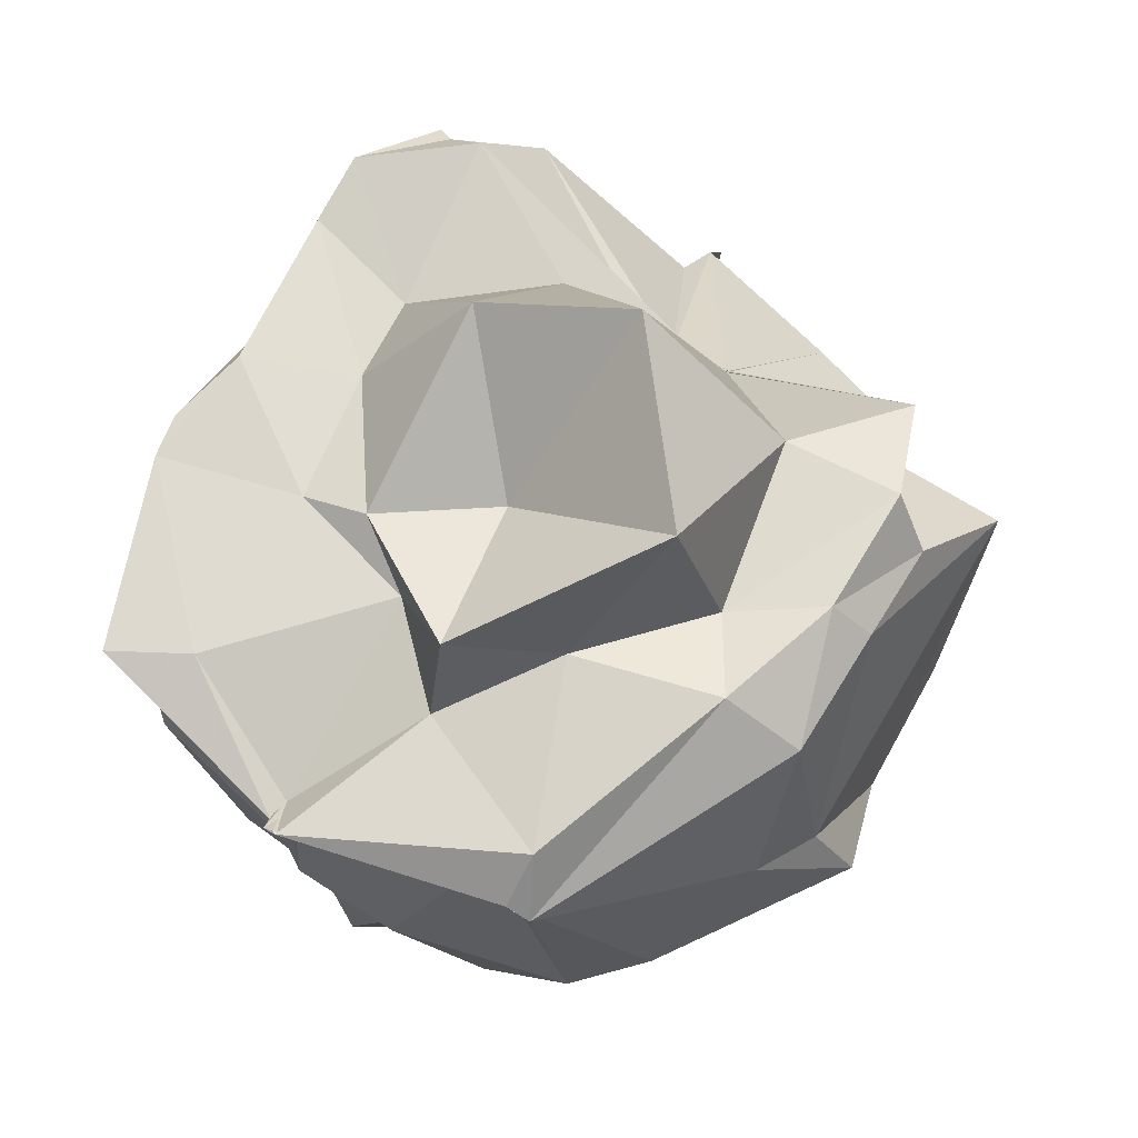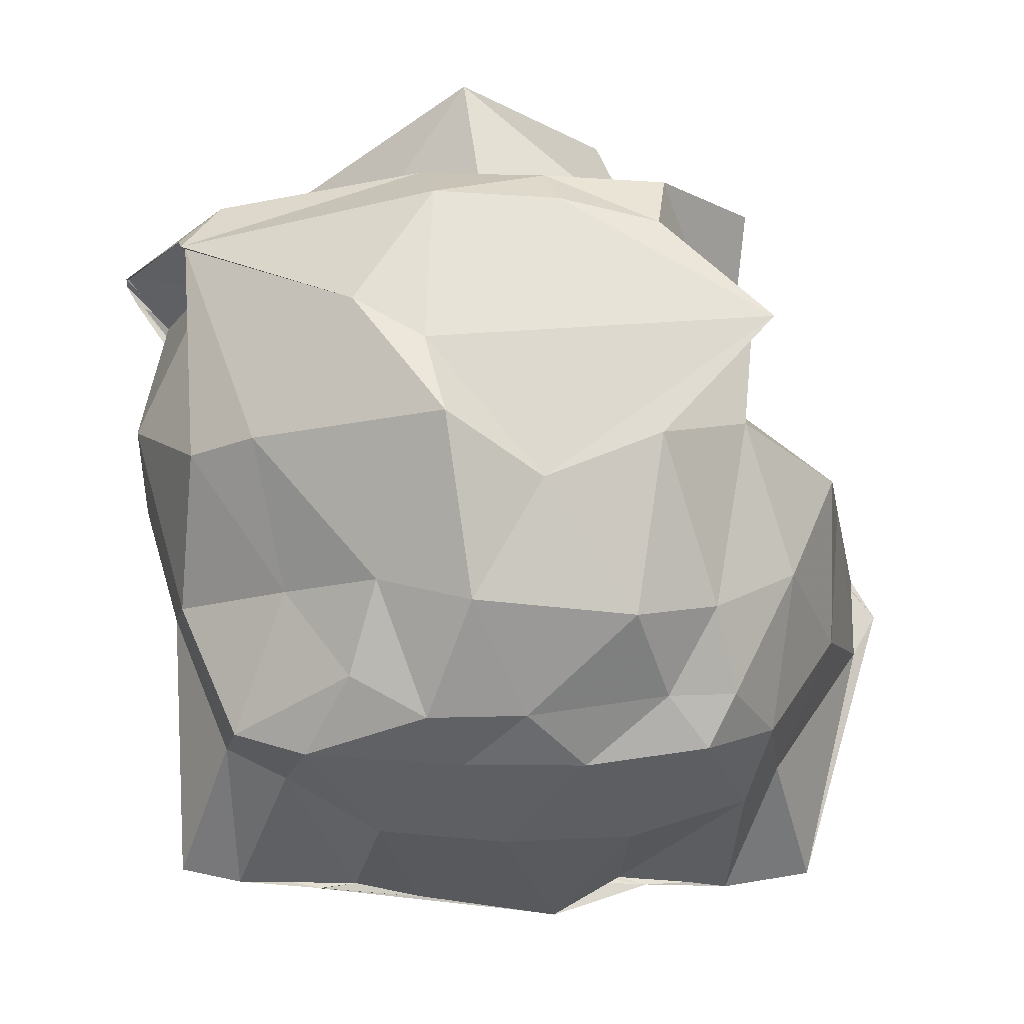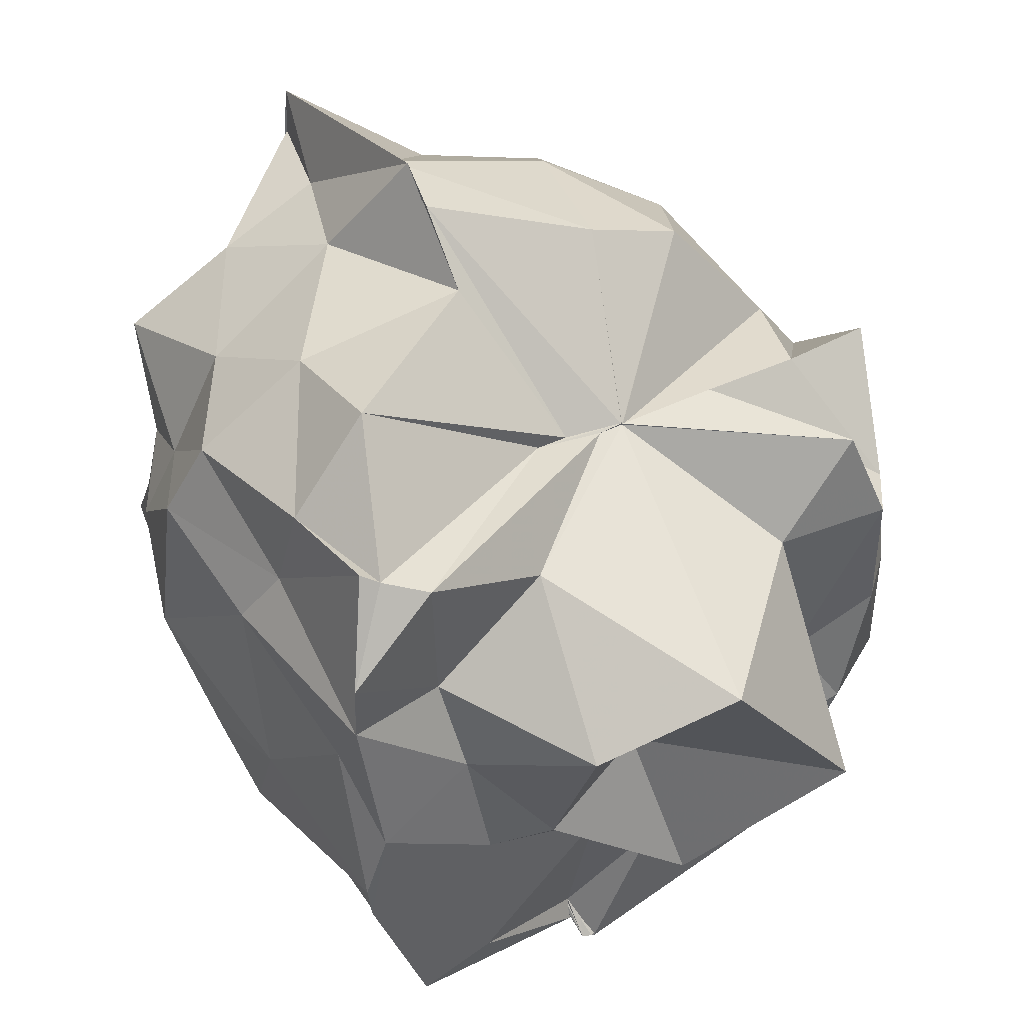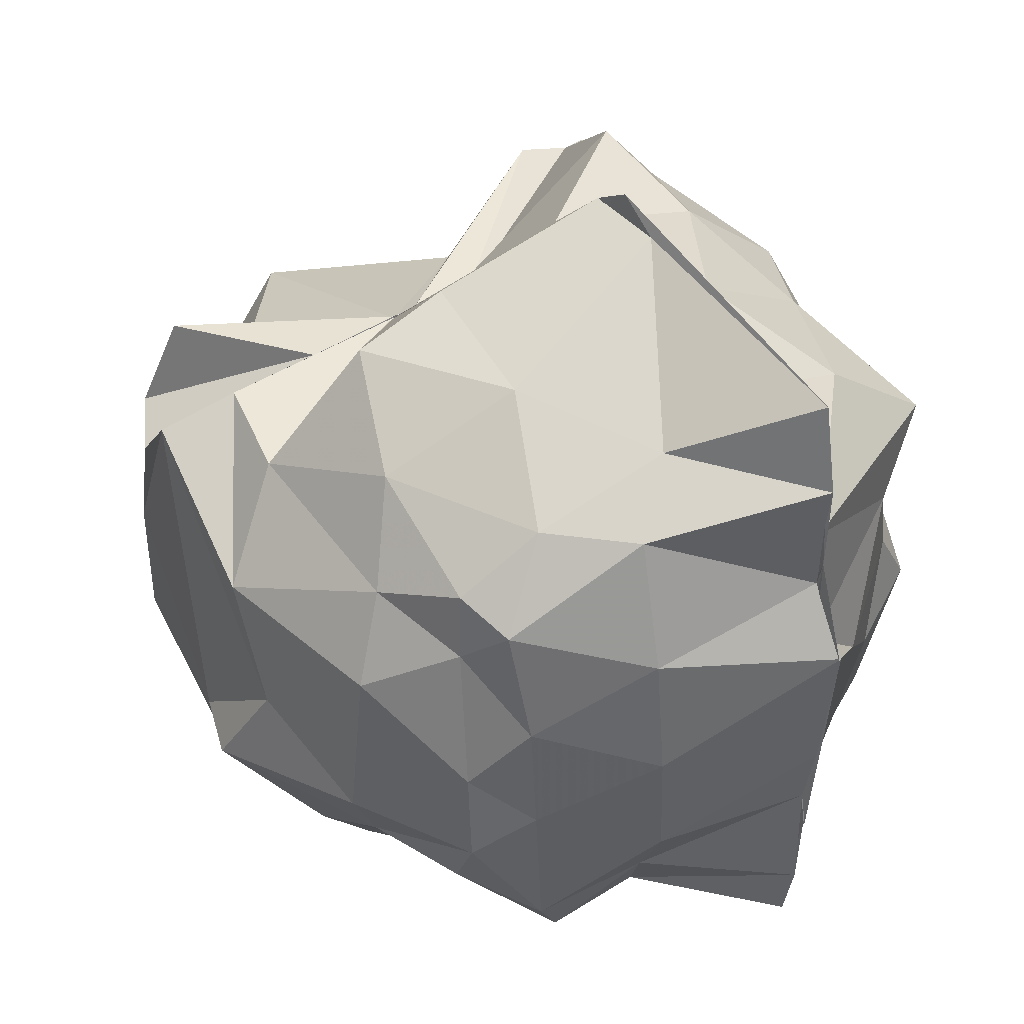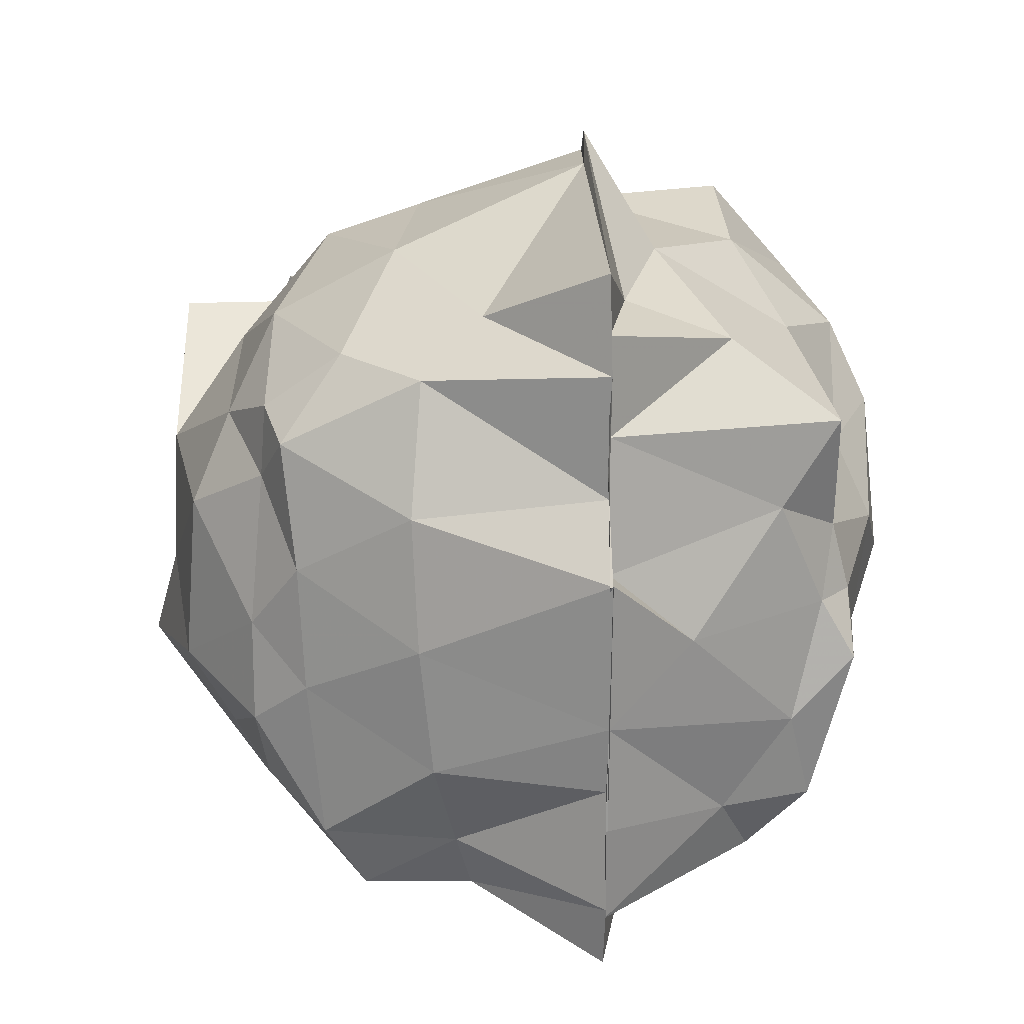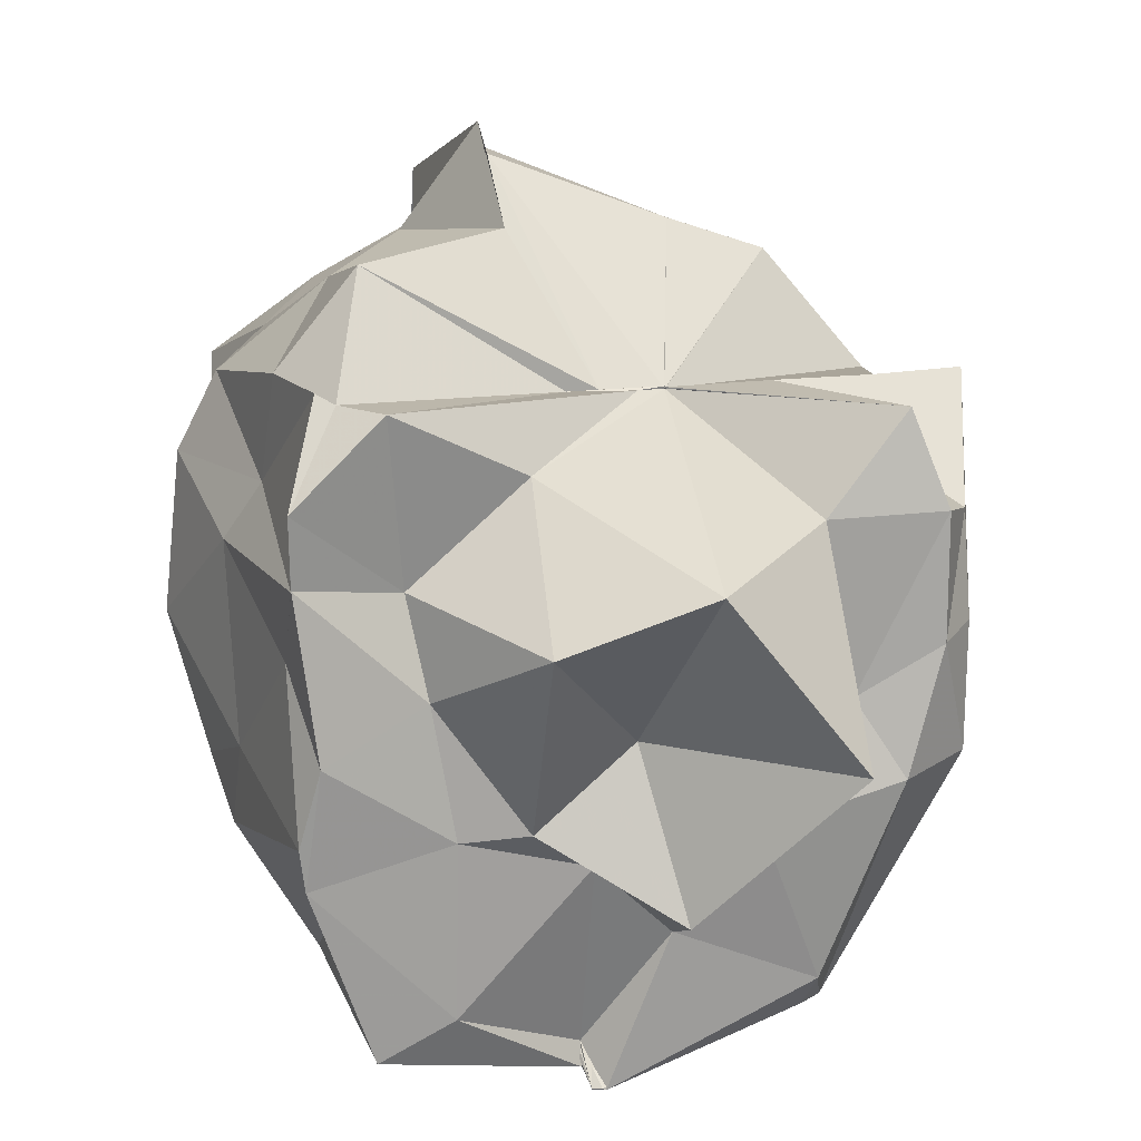
<metadata>
{"format":"obj","ext":"obj","renderer":"f3d","projection":"perspective","resolution":1024,"background":"white","views":[{"elev":68.4,"azim":31.0,"up":"+Z"},{"elev":-13.5,"azim":81.2,"up":"+Z"},{"elev":43.4,"azim":-29.0,"up":"+Y"},{"elev":40.0,"azim":141.1,"up":"+Y"},{"elev":16.9,"azim":176.6,"up":"+Y"},{"elev":16.4,"azim":-15.5,"up":"+Y"}]}
</metadata>
<code>
v -0.8766 -0.2251 0.8598
v -1.001 -0.04238 -0.9153
v -0.02937 -0.03427 0.7602
v -0.03038 0.2263 0.7117
v -0.4278 0.5018 0.4585
v -0.6953 0.5026 0.4654
v -0.696 0.5028 0.4637
v -0.6953 0.5047 0.4644
v -0.9284 0.4991 0.4379
v -1.532 0.5728 0.7439
v -1.574 0.5959 0.719
v -1.657 0.1821 0.8294
v -1.651 -0.02187 0.6966
v -1.658 -0.4169 0.8406
v -1.567 -0.6589 0.6972
v -1.483 -0.9745 0.8115
v -0.9666 -1.093 0.7191
v -0.9576 -1.127 0.7736
v -0.9343 -1.124 0.7839
v -0.415 -0.993 0.7235
v -0.3568 -0.9878 0.691
v -0.03233 -0.3593 0.7622
v 0.06296 0.5021 0.4402
v -0.1709 0.5002 0.4569
v -0.6949 0.4988 0.4647
v -0.696 0.498 0.4634
v -0.6973 0.4998 0.4639
v -0.848 0.4993 0.4379
v -1.415 0.8216 0.4347
v -1.62 0.5887 0.4599
v -1.639 0.3159 0.3722
v -1.723 0.1667 0.3061
v -1.713 -0.3224 0.3833
v -1.72 -0.543 0.2974
v -1.547 -0.8256 0.4409
v -1.003 -0.9059 0.4685
v -0.988 -1.01 0.6416
v -0.9763 -1.004 0.6572
v -0.5205 -0.9089 0.6422
v -0.3702 -0.9756 0.69
v -0.006916 -0.5647 0.4571
v 0.06316 -0.3906 0.3434
v 0.08945 0.2044 0.1162
v -0.09906 0.461 0.1994
v -0.3367 0.7562 0.1158
v -0.5797 0.8388 0.0965
v -1.003 0.9966 -0.009615
v -1.002 0.8413 0.1547
v -1.419 0.7334 0.09136
v -1.688 0.5131 0.04393
v -1.781 0.3095 -0.00687
v -1.821 -0.09653 -0.02622
v -1.741 -0.4335 0.09483
v -1.654 -0.6721 0.07608
v -1.473 -0.9052 0.1286
v -1.038 -1.016 0.2154
v -0.9867 -1.044 0.1175
v -0.6864 -1.082 0.2677
v -0.2857 -0.9466 0.1058
v -0.1398 -0.7983 0.1203
v 0.1614 -0.3504 0.1296
v 0.09337 -0.09709 -0.0108
v -0.07725 0.3727 -0.286
v -0.1963 0.6048 -0.1728
v -0.5077 0.7896 -0.2881
v -0.9911 0.9949 -0.2272
v -1 1.062 -0.1151
v -1.173 0.7783 -0.2514
v -1.525 0.5621 -0.2212
v -1.659 0.2641 -0.2491
v -1.752 0.06209 -0.2759
v -1.72 -0.2302 -0.2576
v -1.646 -0.4172 -0.355
v -1.575 -0.7223 -0.247
v -1.264 -0.9225 -0.2829
v -1.127 -0.8895 -0.2353
v -0.7797 -0.9597 -0.226
v -0.528 -0.9509 -0.2452
v -0.2785 -0.7011 -0.2427
v -0.06692 -0.4897 -0.2468
v 0.04771 -0.267 -0.3138
v 0.01844 0.1488 -0.3336
v -0.1762 0.4404 -0.4911
v -0.3684 0.5844 -0.5512
v -0.7157 0.6848 -0.6028
v -1.001 0.8398 -0.8597
v -1.062 0.7183 -0.5919
v -1.332 0.6136 -0.5692
v -1.601 0.415 -0.6236
v -1.611 0.1149 -0.5167
v -1.656 -0.05911 -0.5077
v -1.663 -0.2185 -0.5923
v -1.561 -0.6031 -0.557
v -1.406 -0.7505 -0.5366
v -1.066 -0.8925 -0.5648
v -0.9987 -0.9171 -0.8757
v -0.6806 -0.8198 -0.5881
v -0.408 -0.8121 -0.5896
v -0.162 -0.5441 -0.4735
v -0.1334 -0.3539 -0.5781
v -0.1327 -0.1028 -0.567
v -0.164 0.2637 -0.5024
v -0.1272 -0.05674 0.8577
v -0.1277 0.263 0.857
v -0.2116 0.5012 0.8033
v -0.6976 0.4993 0.4633
v -0.7616 0.4981 0.4645
v -1.436 0.5636 0.8235
v -1.664 0.3606 0.854
v -1.656 0.1845 0.83
v -1.607 -0.2237 0.8616
v -1.643 -0.5232 0.8318
v -1.298 -0.879 0.8283
v -0.9652 -1.034 0.6963
v -0.9253 -1.128 0.7841
v -0.4092 -0.8837 0.8211
v -0.2219 -0.376 0.8817
v -0.339 -0.1833 0.8194
v -0.4213 0.2548 0.8276
v -0.6957 0.4981 0.463
v -1.092 0.3809 0.7381
v -1.387 0.1361 0.7444
v -1.349 -0.1052 0.8201
v -1.294 -0.4377 0.8416
v -0.9717 -0.5285 0.8413
v -0.7738 -0.7248 0.8141
v -0.5757 -0.4657 0.8757
v -0.4462 -0.2266 1.229
v -0.7864 0.2081 1.205
v -1.142 0.06844 1.115
v -1.132 -0.416 0.8935
v -0.795 -0.6323 1.019
v -0.2171 0.3767 -0.6254
v -0.5606 0.5534 -0.7146
v -1.004 0.602 -0.9
v -1 0.6953 -0.8763
v -1.003 0.4476 -0.8701
v -1.452 0.2077 -0.6772
v -1.576 -0.06716 -0.588
v -1.5 -0.37 -0.6306
v -1.322 -0.5892 -0.6721
v -1.003 -0.7957 -0.8756
v -1.003 -0.7607 -0.9062
v -0.6394 -0.6646 -0.6671
v -0.3063 -0.639 -0.651
v -0.2675 -0.2422 -0.6738
v -0.2514 0.06611 -0.6713
v -0.5322 0.2361 -0.8167
v -1.002 0.2965 -0.8784
v -0.9968 0.3727 -0.8989
v -1.003 0.112 -0.8911
v -1.217 -0.07945 -0.8347
v -1.002 -0.2671 -0.9399
v -0.9979 -0.5416 -0.9213
v -0.9996 -0.4424 -0.906
v -0.5807 -0.4212 -0.8085
v -0.5467 -0.09867 -0.835
v -1.003 0.1132 -0.9855
v -0.9965 0.1104 -0.987
v -1.005 0.1152 -0.9839
v -1.003 -0.5398 -0.9218
v -1.002 -0.2669 -0.9389
f 3 23 4
f 4 23 24
f 4 24 5
f 5 24 25
f 5 25 6
f 6 25 26
f 6 26 7
f 7 26 27
f 7 27 8
f 8 27 28
f 8 28 9
f 9 28 29
f 9 29 10
f 10 29 30
f 10 30 11
f 11 30 31
f 11 31 12
f 12 31 32
f 12 32 13
f 13 32 33
f 13 33 14
f 14 33 34
f 14 34 15
f 15 34 35
f 15 35 16
f 16 35 36
f 16 36 17
f 17 36 37
f 17 37 18
f 18 37 38
f 18 38 19
f 19 38 39
f 19 39 20
f 20 39 40
f 20 40 21
f 21 40 41
f 21 41 22
f 22 41 42
f 22 42 3
f 3 42 23
f 23 43 24
f 24 43 44
f 24 44 25
f 25 44 45
f 25 45 26
f 26 45 46
f 26 46 27
f 27 46 47
f 27 47 28
f 28 47 48
f 28 48 29
f 29 48 49
f 29 49 30
f 30 49 50
f 30 50 31
f 31 50 51
f 31 51 32
f 32 51 52
f 32 52 33
f 33 52 53
f 33 53 34
f 34 53 54
f 34 54 35
f 35 54 55
f 35 55 36
f 36 55 56
f 36 56 37
f 37 56 57
f 37 57 38
f 38 57 58
f 38 58 39
f 39 58 59
f 39 59 40
f 40 59 60
f 40 60 41
f 41 60 61
f 41 61 42
f 42 61 62
f 42 62 23
f 23 62 43
f 43 63 44
f 44 63 64
f 44 64 45
f 45 64 65
f 45 65 46
f 46 65 66
f 46 66 47
f 47 66 67
f 47 67 48
f 48 67 68
f 48 68 49
f 49 68 69
f 49 69 50
f 50 69 70
f 50 70 51
f 51 70 71
f 51 71 52
f 52 71 72
f 52 72 53
f 53 72 73
f 53 73 54
f 54 73 74
f 54 74 55
f 55 74 75
f 55 75 56
f 56 75 76
f 56 76 57
f 57 76 77
f 57 77 58
f 58 77 78
f 58 78 59
f 59 78 79
f 59 79 60
f 60 79 80
f 60 80 61
f 61 80 81
f 61 81 62
f 62 81 82
f 62 82 43
f 43 82 63
f 63 83 64
f 64 83 84
f 64 84 65
f 65 84 85
f 65 85 66
f 66 85 86
f 66 86 67
f 67 86 87
f 67 87 68
f 68 87 88
f 68 88 69
f 69 88 89
f 69 89 70
f 70 89 90
f 70 90 71
f 71 90 91
f 71 91 72
f 72 91 92
f 72 92 73
f 73 92 93
f 73 93 74
f 74 93 94
f 74 94 75
f 75 94 95
f 75 95 76
f 76 95 96
f 76 96 77
f 77 96 97
f 77 97 78
f 78 97 98
f 78 98 79
f 79 98 99
f 79 99 80
f 80 99 100
f 80 100 81
f 81 100 101
f 81 101 82
f 82 101 102
f 82 102 63
f 63 102 83
f 103 104 118
f 104 119 118
f 104 105 119
f 105 120 119
f 105 106 120
f 106 107 120
f 107 121 120
f 107 108 121
f 108 122 121
f 108 109 122
f 109 110 122
f 110 123 122
f 110 111 123
f 111 124 123
f 111 112 124
f 112 113 124
f 113 125 124
f 113 114 125
f 114 126 125
f 114 115 126
f 115 116 126
f 116 127 126
f 116 117 127
f 117 118 127
f 117 103 118
f 118 119 128
f 119 129 128
f 119 120 129
f 120 121 129
f 121 130 129
f 121 122 130
f 122 123 130
f 123 131 130
f 123 124 131
f 124 125 131
f 125 132 131
f 125 126 132
f 126 127 132
f 127 128 132
f 127 118 128
f 133 148 134
f 134 148 149
f 134 149 135
f 135 149 150
f 135 150 136
f 136 150 137
f 137 150 151
f 137 151 138
f 138 151 152
f 138 152 139
f 139 152 140
f 140 152 153
f 140 153 141
f 141 153 154
f 141 154 142
f 142 154 143
f 143 154 155
f 143 155 144
f 144 155 156
f 144 156 145
f 145 156 146
f 146 156 157
f 146 157 147
f 147 157 148
f 147 148 133
f 148 158 149
f 149 158 159
f 149 159 150
f 150 159 151
f 151 159 160
f 151 160 152
f 152 160 153
f 153 160 161
f 153 161 154
f 154 161 155
f 155 161 162
f 155 162 156
f 156 162 157
f 157 162 158
f 157 158 148
f 3 4 103
f 103 4 104
f 4 5 104
f 104 5 105
f 5 6 105
f 105 6 106
f 6 7 106
f 7 8 106
f 106 8 107
f 8 9 107
f 107 9 108
f 9 10 108
f 108 10 109
f 10 11 109
f 11 12 109
f 109 12 110
f 12 13 110
f 110 13 111
f 13 14 111
f 111 14 112
f 14 15 112
f 15 16 112
f 112 16 113
f 16 17 113
f 113 17 114
f 17 18 114
f 114 18 115
f 18 19 115
f 19 20 115
f 115 20 116
f 20 21 116
f 116 21 117
f 21 22 117
f 117 22 103
f 22 3 103
f 83 133 84
f 84 133 134
f 84 134 85
f 85 134 135
f 85 135 86
f 86 135 136
f 86 136 87
f 87 136 88
f 88 136 137
f 88 137 89
f 89 137 138
f 89 138 90
f 90 138 139
f 90 139 91
f 91 139 92
f 92 139 140
f 92 140 93
f 93 140 141
f 93 141 94
f 94 141 142
f 94 142 95
f 95 142 96
f 96 142 143
f 96 143 97
f 97 143 144
f 97 144 98
f 98 144 145
f 98 145 99
f 99 145 100
f 100 145 146
f 100 146 101
f 101 146 147
f 101 147 102
f 102 147 133
f 102 133 83
f 128 129 1
f 129 130 1
f 130 131 1
f 131 132 1
f 132 128 1
f 159 158 2
f 160 159 2
f 161 160 2
f 162 161 2
f 158 162 2

</code>
